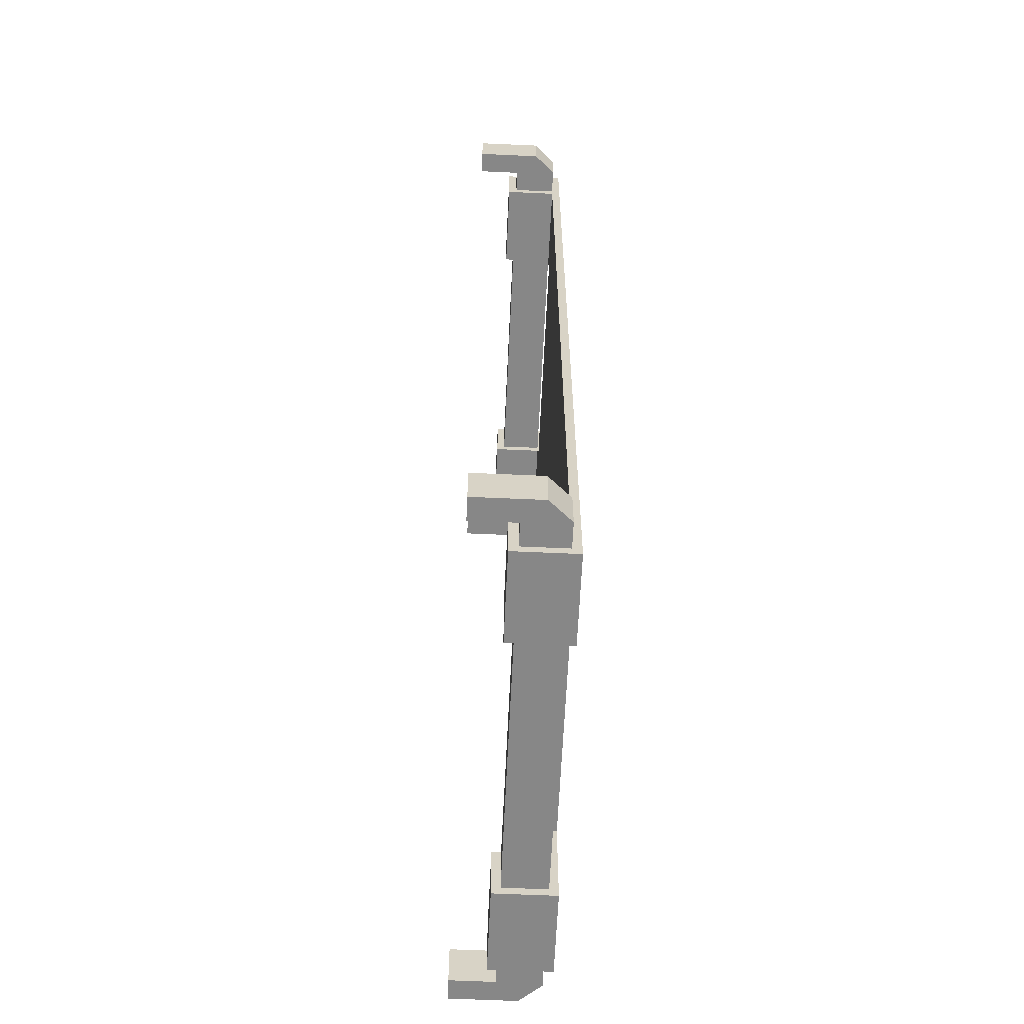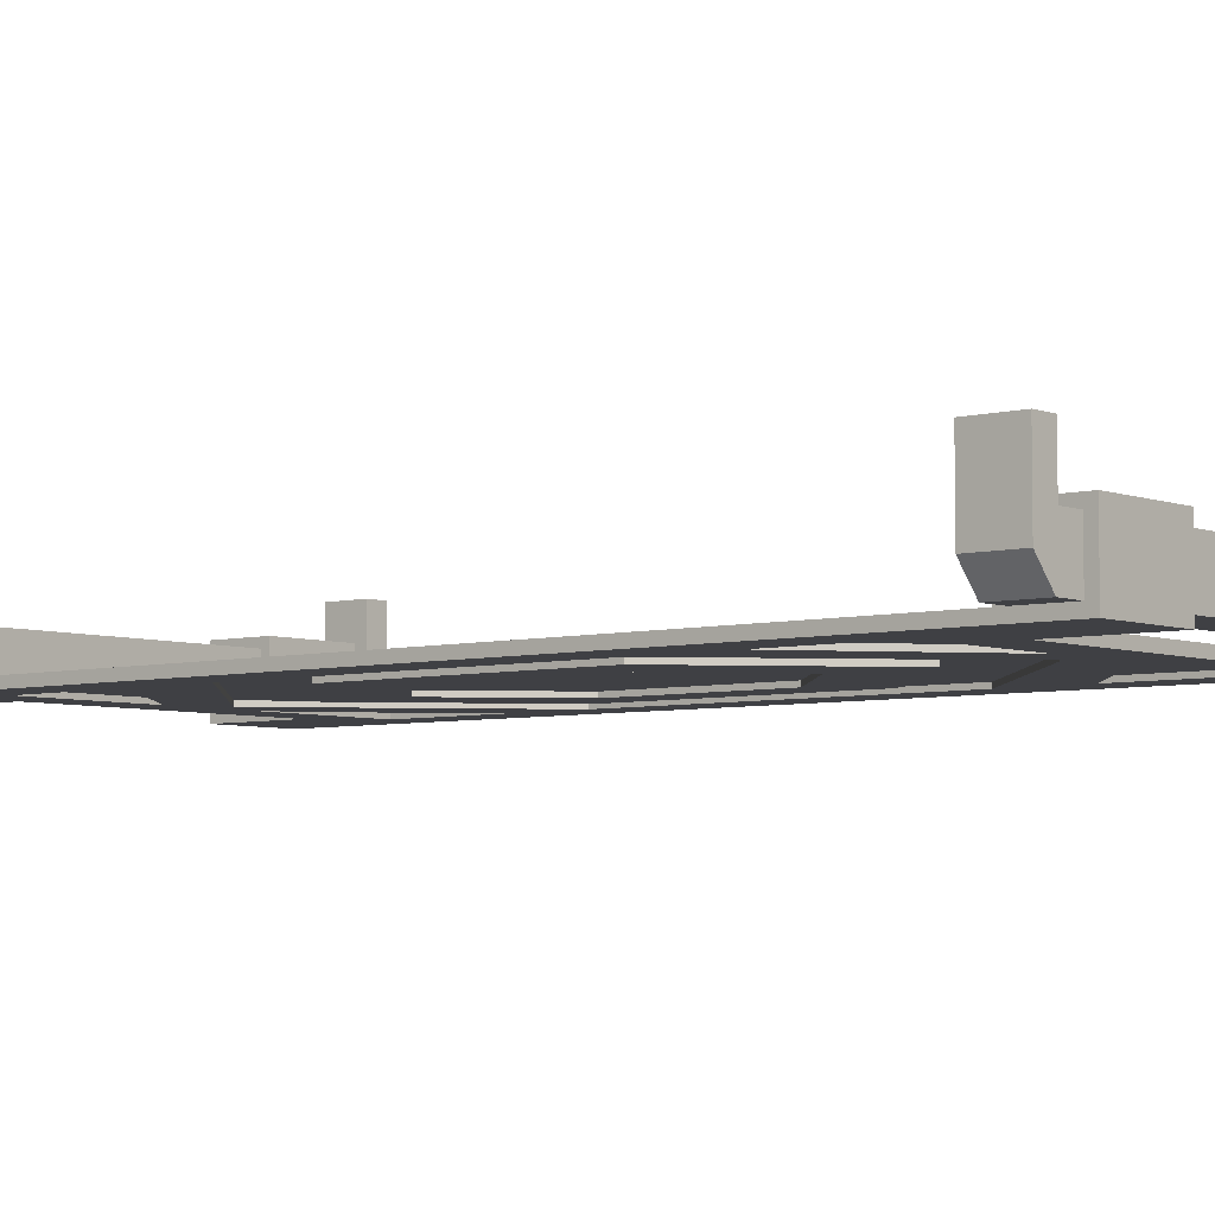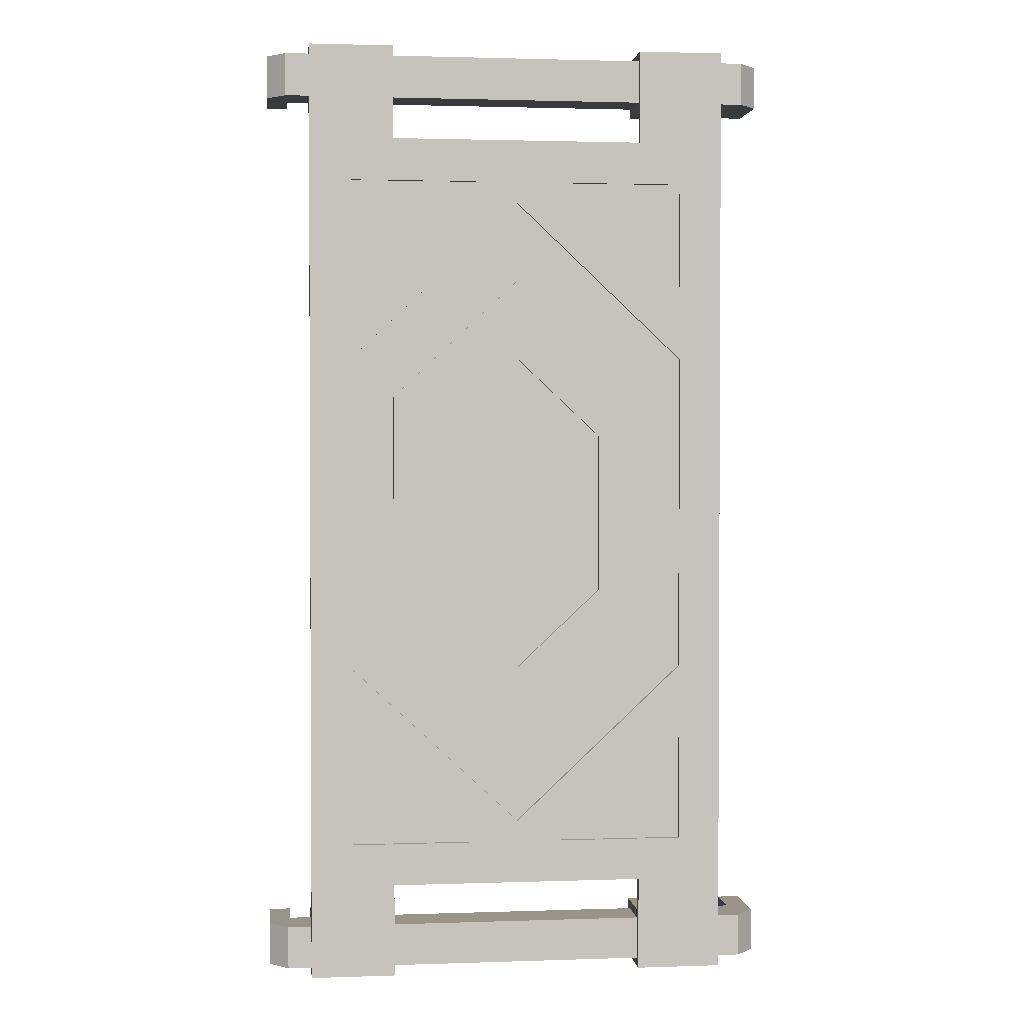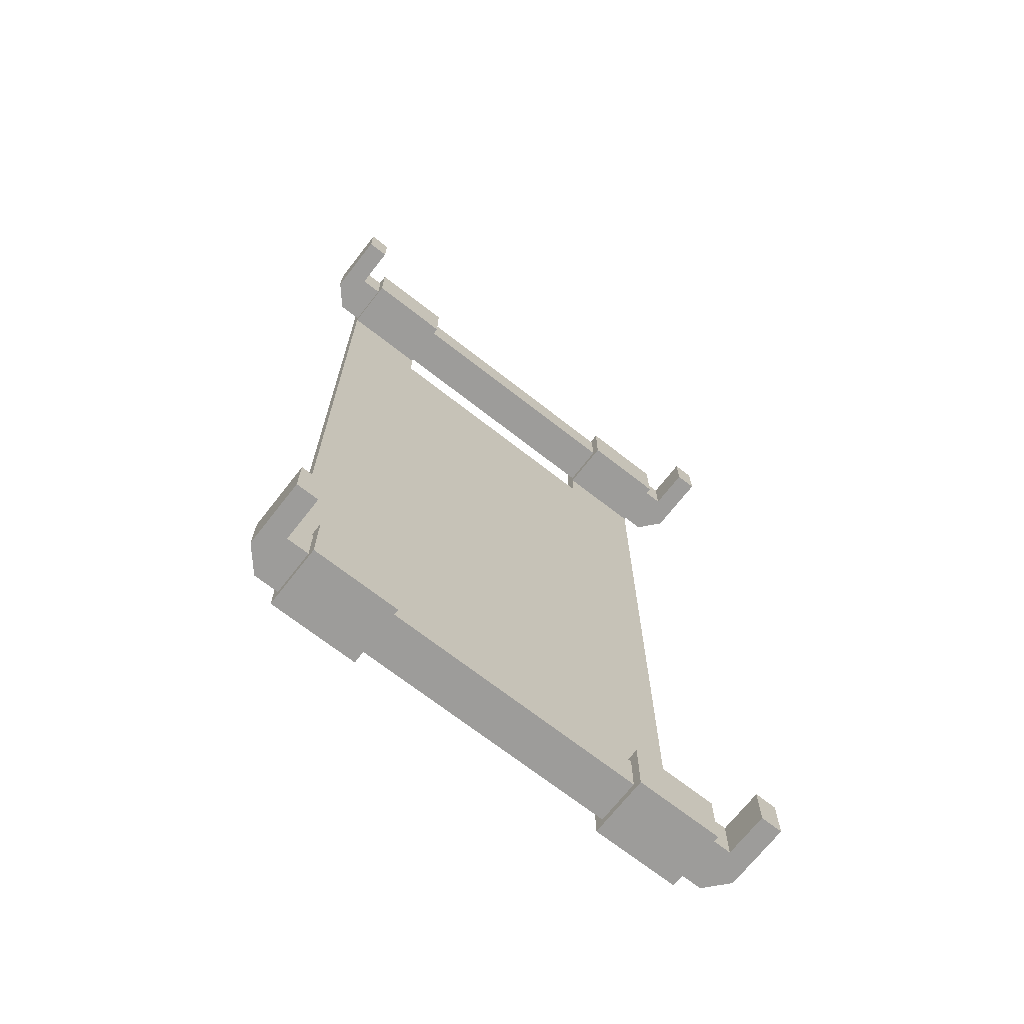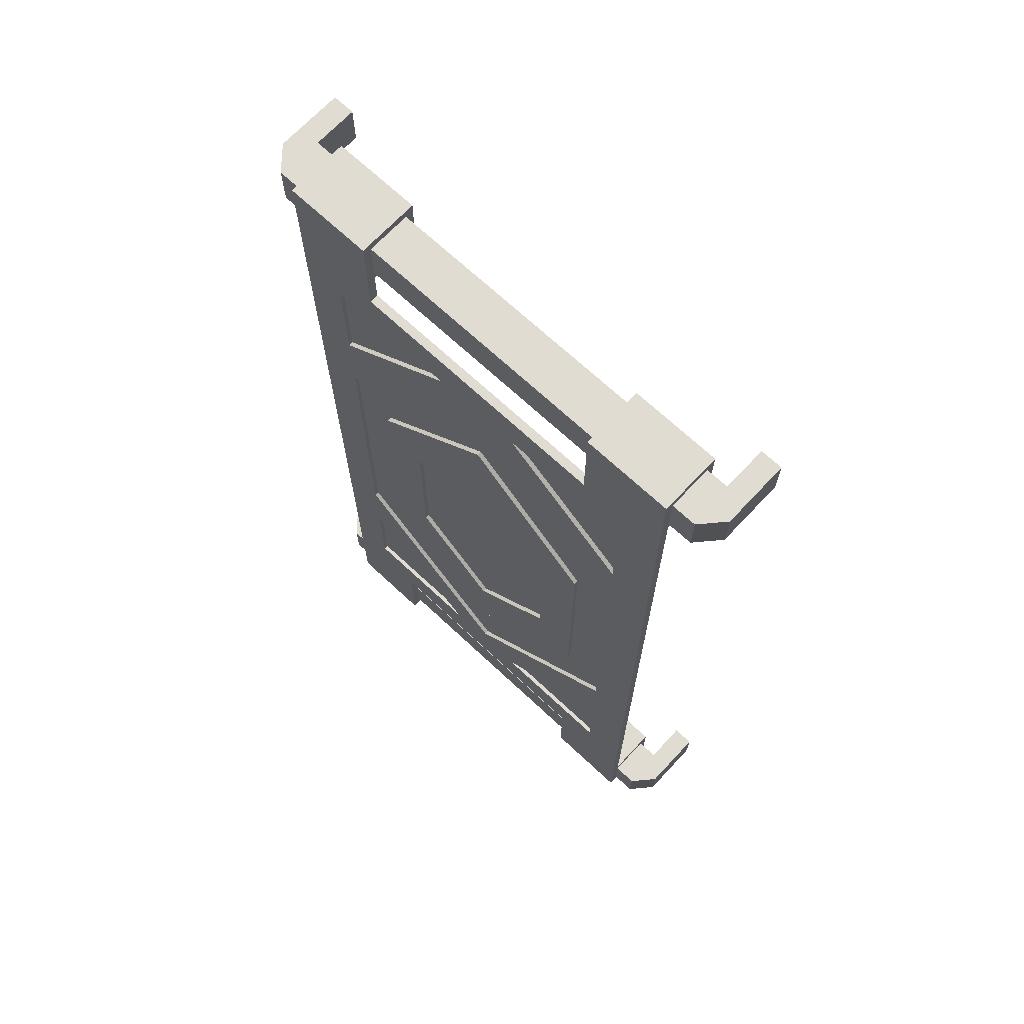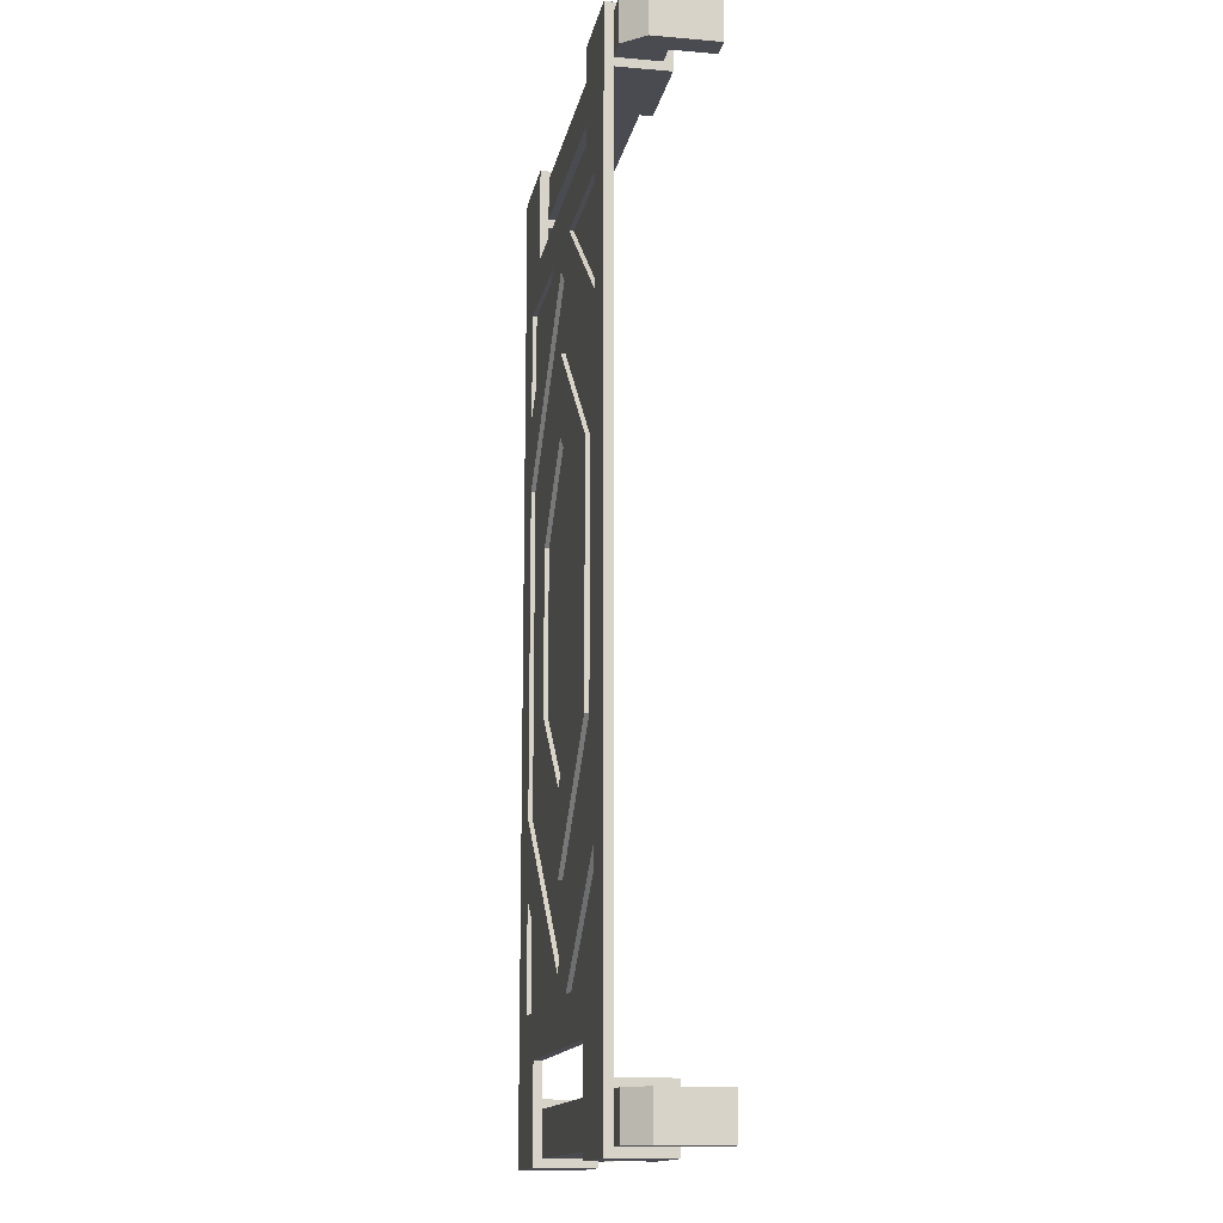
<metadata>
{"format":"obj","ext":"obj","renderer":"f3d","projection":"perspective","resolution":1024,"background":"white","views":[{"elev":-62.5,"azim":87.4,"up":"+Y"},{"elev":-5.1,"azim":-49.9,"up":"+Z"},{"elev":1.8,"azim":173.1,"up":"+Y"},{"elev":-70.0,"azim":-38.0,"up":"+Y"},{"elev":69.1,"azim":-136.9,"up":"+Y"},{"elev":-14.4,"azim":-100.7,"up":"+Y"}]}
</metadata>
<code>
o object1
g object1
v -0.25 0.95 0.3245
v 0.25 0.95 0.3245
v 0.25 0.995 0.3245
v -0.25 0.995 0.3245
v 0.27 0.995 0.347
v 0.27 0.995 0.3695
v 0.27 0.995 0.4145
v 0.2475 0.995 0.4145
v 0.2475 0.995 0.3695
v -0.2475 0.995 0.3695
v -0.2475 0.995 0.4145
v -0.27 0.995 0.4145
v -0.27 0.995 0.3695
v -0.27 0.995 0.347
v 0.27 0.95 0.347
v 0.27 0.95 0.3695
v 0.27 0.95 0.4145
v 0.2475 0.95 0.4145
v 0.2475 0.95 0.3695
v -0.2475 0.95 0.3695
v -0.2475 0.95 0.4145
v -0.27 0.95 0.4145
v -0.27 0.95 0.347
v -0.27 0.95 0.3695
f 4 3 1
f 3 2 1
f 4 14 13
f 13 12 10
f 10 9 3
f 6 5 3
f 8 7 6
f 9 6 3
f 9 8 6
f 12 11 10
f 10 3 4
f 4 13 10
f 15 5 6
f 16 6 7
f 7 17 16
f 16 15 6
f 17 7 18
f 7 8 18
f 8 9 18
f 9 19 18
f 20 19 10
f 19 9 10
f 21 20 11
f 20 10 11
f 21 11 22
f 11 12 22
f 13 14 23
f 12 13 24
f 24 22 12
f 13 23 24
f 23 14 1
f 14 4 1
f 24 23 1
f 1 2 20
f 20 21 22
f 2 19 20
f 16 18 19
f 16 17 18
f 2 16 19
f 2 15 16
f 20 24 1
f 20 22 24
f 2 3 15
f 3 5 15
o object2
g object2
v 0.25 0.05 0.3245
v -0.25 0.05 0.3245
v -0.25 0.005 0.3245
v 0.25 0.005 0.3245
v -0.27 0.005 0.347
v -0.27 0.005 0.3695
v -0.27 0.005 0.4145
v -0.2475 0.005 0.4145
v -0.2475 0.005 0.3695
v 0.2475 0.005 0.3695
v 0.2475 0.005 0.4145
v 0.27 0.005 0.4145
v 0.27 0.005 0.3695
v 0.27 0.005 0.347
v -0.27 0.05 0.347
v -0.27 0.05 0.3695
v -0.27 0.05 0.4145
v -0.2475 0.05 0.4145
v -0.2475 0.05 0.3695
v 0.2475 0.05 0.3695
v 0.2475 0.05 0.4145
v 0.27 0.05 0.4145
v 0.27 0.05 0.347
v 0.27 0.05 0.3695
f 28 27 25
f 27 26 25
f 28 38 37
f 37 36 34
f 34 33 27
f 30 29 27
f 32 31 30
f 33 30 27
f 33 32 30
f 36 35 34
f 34 27 28
f 28 37 34
f 39 29 30
f 40 30 31
f 31 41 40
f 40 39 30
f 41 31 42
f 31 32 42
f 32 33 42
f 33 43 42
f 44 43 34
f 43 33 34
f 45 44 35
f 44 34 35
f 45 35 46
f 35 36 46
f 37 38 47
f 36 37 48
f 48 46 36
f 37 47 48
f 47 38 25
f 38 28 25
f 48 47 25
f 25 26 44
f 44 45 46
f 26 43 44
f 40 42 43
f 40 41 42
f 26 40 43
f 26 39 40
f 44 48 25
f 44 46 48
f 26 27 39
f 27 29 39
o object3
g object3
v -0 0.8375 0.3155
v -0 0.8375 0.32
v 0.18 0.6687 0.32
v 0.18 0.6687 0.3155
v 0.036 0.8037 0.3155
v 0.18 0.3312 0.32
v 0.18 0.3312 0.3155
v 0.18 0.5 0.32
v -0 0.1625 0.32
v -0 0.1625 0.3155
v 0.036 0.1963 0.3155
v -0.18 0.3312 0.32
v -0.18 0.3312 0.3155
v -0.036 0.1963 0.3155
v -0.18 0.6687 0.32
v -0.18 0.6687 0.3155
v -0.18 0.5 0.32
v -0.1125 0.1963 0.3155
v -0.045 0.14 0.3155
v -0.18 0.14 0.3155
v -0.18 0.1963 0.3155
v -0.225 0.1963 0.3155
v -0.225 0.005 0.3155
v -0.225 -0.004 0.3155
v -0.135 -0.004 0.3155
v -0.135 0.095 0.3155
v 0.135 0.095 0.3155
v 0.135 0.005 0.3155
v 0.135 -0.004 0.3155
v 0.225 -0.004 0.3155
v 0.225 0.1963 0.3155
v 0.18 0.1963 0.3155
v 0.18 0.14 0.3155
v 0.045 0.14 0.3155
v 0.1125 0.1963 0.3155
v 0.18 0.2525 0.3155
v 0.225 0.68 0.3155
v 0.225 0.8037 0.3155
v 0.18 0.8037 0.3155
v 0.18 0.7475 0.3155
v 0.1125 0.8037 0.3155
v -0.18 0.2525 0.3155
v -0.036 0.8037 0.3155
v -0.1125 0.8037 0.3155
v -0.18 0.7475 0.3155
v -0.18 0.8037 0.3155
v -0.225 0.8037 0.3155
v -0.225 0.68 0.3155
v -0.18 0.86 0.3155
v -0.045 0.86 0.3155
v 0.045 0.86 0.3155
v 0.18 0.86 0.3155
v 0.225 1.004 0.3155
v 0.135 1.004 0.3155
v 0.135 0.995 0.3155
v 0.135 0.905 0.3155
v -0.135 0.905 0.3155
v -0.135 1.004 0.3155
v -0.225 1.004 0.3155
v -0.225 0.995 0.3155
v -0.045 0.14 0.32
v -0.18 0.14 0.32
v -0.18 0.2525 0.32
v 0.18 0.2525 0.32
v 0.045 0.14 0.32
v 0.18 0.14 0.32
v -0.18 0.7475 0.32
v -0.045 0.86 0.32
v -0.18 0.86 0.32
v 0.045 0.86 0.32
v 0.18 0.86 0.32
v 0.18 0.7475 0.32
v -0.225 -0.004 0.3785
v -0.135 -0.004 0.3785
v -0.225 0.059 0.3785
v -0.135 0.059 0.3785
v -0.225 0.059 0.3245
v -0.135 0.059 0.3245
v -0.135 0.095 0.3245
v 0.135 0.095 0.3245
v 0.135 0.059 0.3245
v 0.225 0.059 0.3245
v 0.225 0.68 0.3245
v 0.225 0.941 0.3245
v 0.135 0.941 0.3245
v 0.135 0.905 0.3245
v -0.135 0.905 0.3245
v -0.135 0.941 0.3245
v -0.225 0.941 0.3245
v -0.225 0.68 0.3245
v -0.225 0.941 0.3785
v -0.135 0.941 0.3785
v -0.225 1.004 0.3785
v -0.135 1.004 0.3785
v 0.135 0.941 0.3785
v 0.225 0.941 0.3785
v 0.135 1.004 0.3785
v 0.225 1.004 0.3785
v 0.135 0.059 0.3785
v 0.225 0.059 0.3785
v 0.135 -0.004 0.3785
v 0.225 -0.004 0.3785
v 0.135 0.5 0.32
v 0.135 0.3734 0.32
v -0 0.2469 0.32
v -0.135 0.3734 0.32
v -0.135 0.5 0.32
v -0.135 0.6266 0.32
v -0 0.7531 0.32
v 0.135 0.6266 0.32
v -0.135 0.6266 0.3155
v -0 0.7531 0.3155
v 0.09 0.5 0.3155
v 0.09 0.4156 0.3155
v -0 0.3312 0.3155
v -0.09 0.4156 0.3155
v -0.09 0.5 0.3155
v -0.135 0.5 0.3155
v -0.135 0.3734 0.3155
v -0 0.2469 0.3155
v 0.135 0.3734 0.3155
v 0.135 0.5 0.3155
v -0.09 0.5844 0.3155
v -0 0.6687 0.3155
v 0.09 0.5844 0.3155
v 0.135 0.6266 0.3155
v -0.09 0.5844 0.32
v -0 0.6687 0.32
v -0.09 0.4156 0.32
v -0 0.3312 0.32
v 0.09 0.4156 0.32
v 0.09 0.5844 0.32
f 50 49 53
f 53 52 51
f 51 50 53
f 55 54 56
f 56 51 52
f 55 56 52
f 59 58 57
f 57 54 59
f 54 55 59
f 57 58 62
f 62 61 60
f 60 57 62
f 65 60 61
f 64 65 61
f 64 63 65
f 81 80 79
f 55 85 79
f 52 88 85
f 53 89 88
f 99 53 49
f 49 91 98
f 98 97 105
f 108 107 105
f 107 106 105
f 97 108 105
f 97 95 108
f 96 95 93
f 70 96 61
f 61 62 90
f 62 66 90
f 67 62 58
f 58 59 82
f 75 74 82
f 74 71 68
f 74 72 71
f 74 73 72
f 84 83 59
f 59 83 82
f 74 67 82
f 74 68 67
f 67 58 82
f 67 66 62
f 61 90 70
f 90 69 70
f 71 70 68
f 70 69 68
f 96 64 61
f 96 93 64
f 95 94 93
f 97 94 95
f 91 92 98
f 93 91 64
f 93 92 91
f 100 99 104
f 103 102 100
f 100 104 103
f 102 101 100
f 101 86 100
f 86 87 100
f 99 105 104
f 99 98 105
f 99 49 98
f 99 89 53
f 88 87 86
f 52 53 88
f 88 86 85
f 55 52 85
f 84 59 55
f 79 84 55
f 79 80 84
f 81 77 76
f 76 75 81
f 75 82 81
f 81 78 77
f 81 79 78
f 68 110 109
f 68 109 67
f 109 110 111
f 110 68 69
f 69 90 111
f 111 110 69
f 66 67 109
f 109 111 66
f 111 90 66
f 113 82 83
f 83 84 112
f 112 113 83
f 112 114 113
f 80 81 114
f 114 112 80
f 112 84 80
f 82 113 114
f 82 114 81
f 116 98 92
f 92 93 115
f 115 116 92
f 115 117 116
f 94 97 117
f 117 115 94
f 115 93 94
f 98 116 97
f 116 117 97
f 100 119 99
f 119 118 99
f 118 119 120
f 119 100 87
f 87 88 120
f 120 119 87
f 120 88 89
f 89 99 118
f 118 120 89
f 121 72 73
f 121 73 122
f 123 121 124
f 121 122 124
f 124 126 123
f 126 125 123
f 125 126 127
f 138 127 128
f 128 129 130
f 128 130 138
f 130 131 138
f 131 134 135
f 135 136 137
f 132 133 134
f 131 132 134
f 131 135 138
f 135 137 138
f 138 125 127
f 139 137 136
f 139 136 140
f 140 142 139
f 142 141 139
f 143 133 132
f 143 132 144
f 144 146 143
f 146 145 143
f 148 130 147
f 130 129 147
f 147 149 148
f 149 150 148
f 74 127 126
f 126 122 73
f 126 124 122
f 126 73 74
f 75 128 74
f 128 127 74
f 129 128 75
f 75 76 129
f 76 77 129
f 77 149 129
f 149 147 129
f 149 77 78
f 149 78 150
f 130 148 150
f 79 131 130
f 85 132 131
f 86 101 132
f 101 146 132
f 146 144 132
f 85 86 132
f 79 85 131
f 130 78 79
f 130 150 78
f 146 101 145
f 101 102 145
f 104 134 133
f 133 102 103
f 133 145 102
f 133 143 145
f 133 103 104
f 104 105 134
f 105 135 134
f 136 135 105
f 105 106 136
f 106 142 136
f 142 140 136
f 142 106 141
f 106 107 141
f 121 123 125
f 125 138 70
f 138 96 70
f 137 95 96
f 137 108 95
f 137 107 108
f 137 141 107
f 137 139 141
f 138 137 96
f 70 71 125
f 71 72 125
f 72 121 125
f 91 49 50
f 50 63 91
f 63 64 91
f 65 155 154
f 60 154 153
f 153 54 57
f 152 56 54
f 51 56 158
f 50 51 157
f 157 156 63
f 157 63 50
f 51 158 157
f 56 151 158
f 152 151 56
f 153 152 54
f 57 60 153
f 156 65 63
f 156 155 65
f 60 65 154
f 159 156 157
f 159 157 160
f 166 165 164
f 167 164 163
f 163 169 168
f 162 170 169
f 174 170 173
f 160 174 172
f 172 171 159
f 159 160 172
f 174 173 172
f 170 161 173
f 162 161 170
f 163 162 169
f 168 167 163
f 171 166 159
f 171 165 166
f 167 166 164
f 172 176 171
f 176 175 171
f 175 176 180
f 180 179 177
f 179 178 177
f 177 175 180
f 173 180 172
f 180 176 172
f 161 162 179
f 179 180 161
f 180 173 161
f 163 178 179
f 163 179 162
f 164 177 178
f 164 178 163
f 177 164 165
f 165 171 175
f 175 177 165
f 160 157 158
f 160 158 174
f 152 169 170
f 158 151 170
f 170 174 158
f 151 152 170
f 169 152 168
f 152 153 168
f 168 153 167
f 153 154 167
f 166 167 154
f 155 156 166
f 156 159 166
f 166 154 155

</code>
